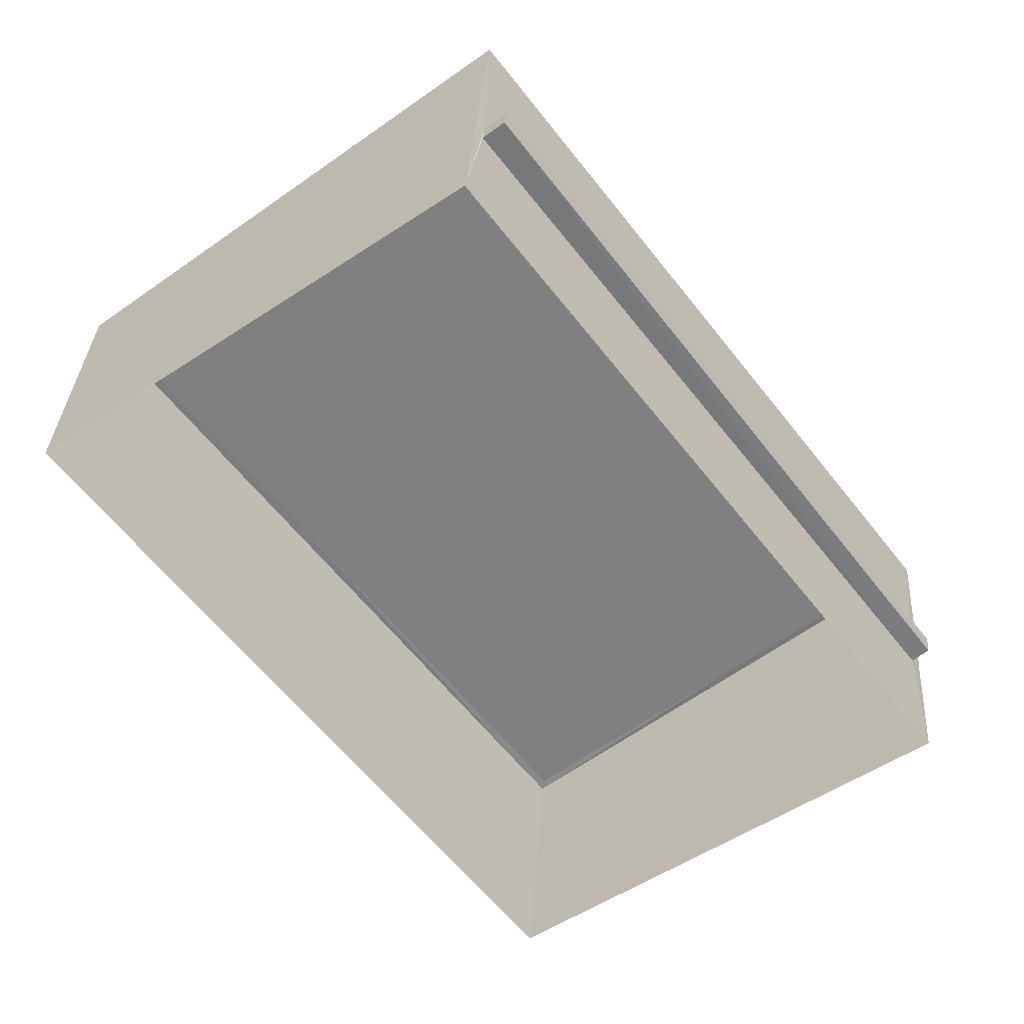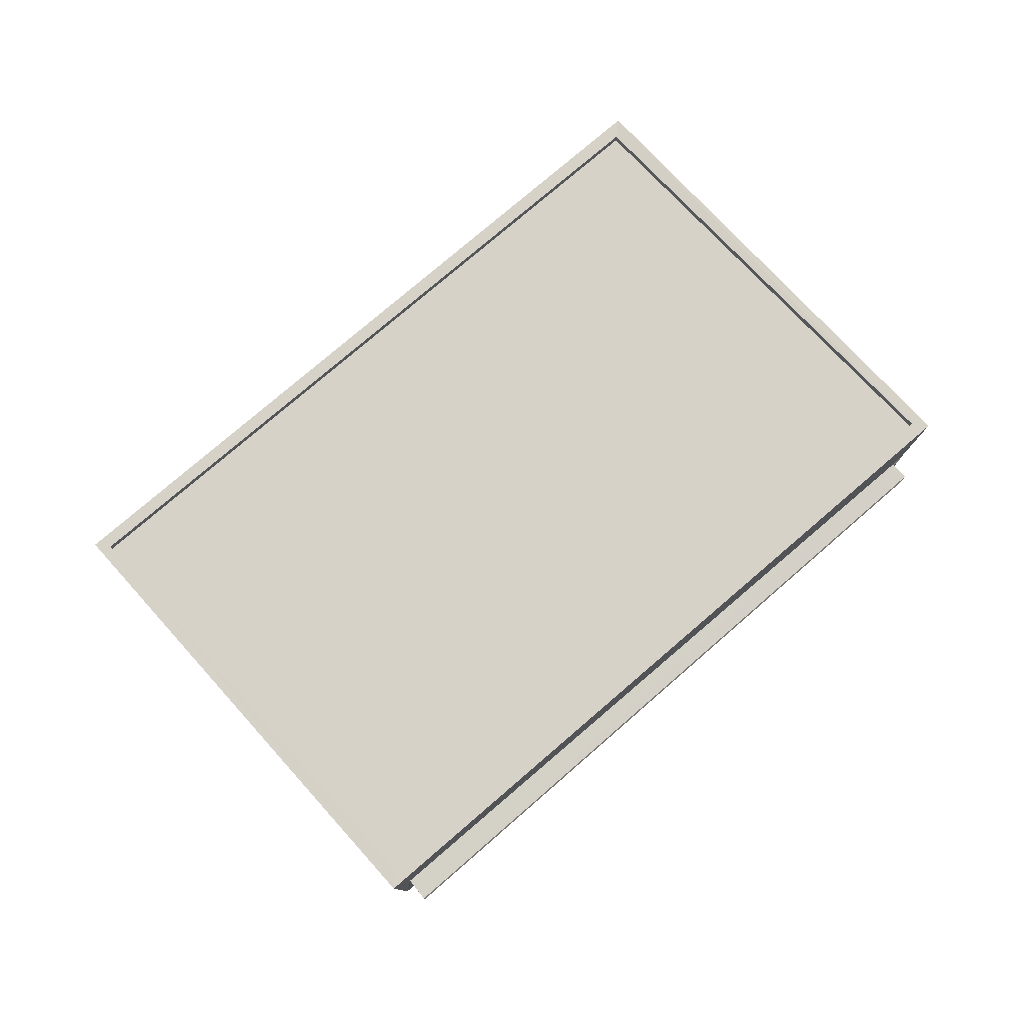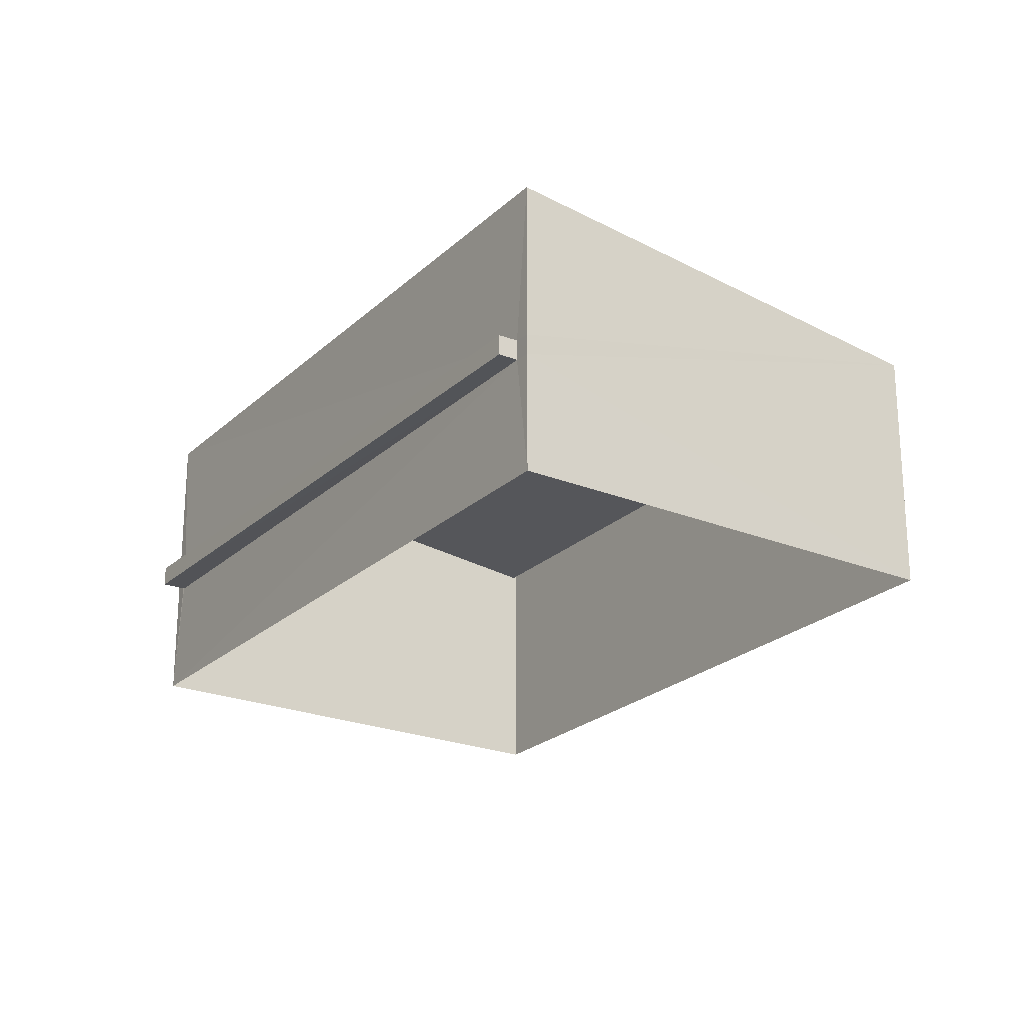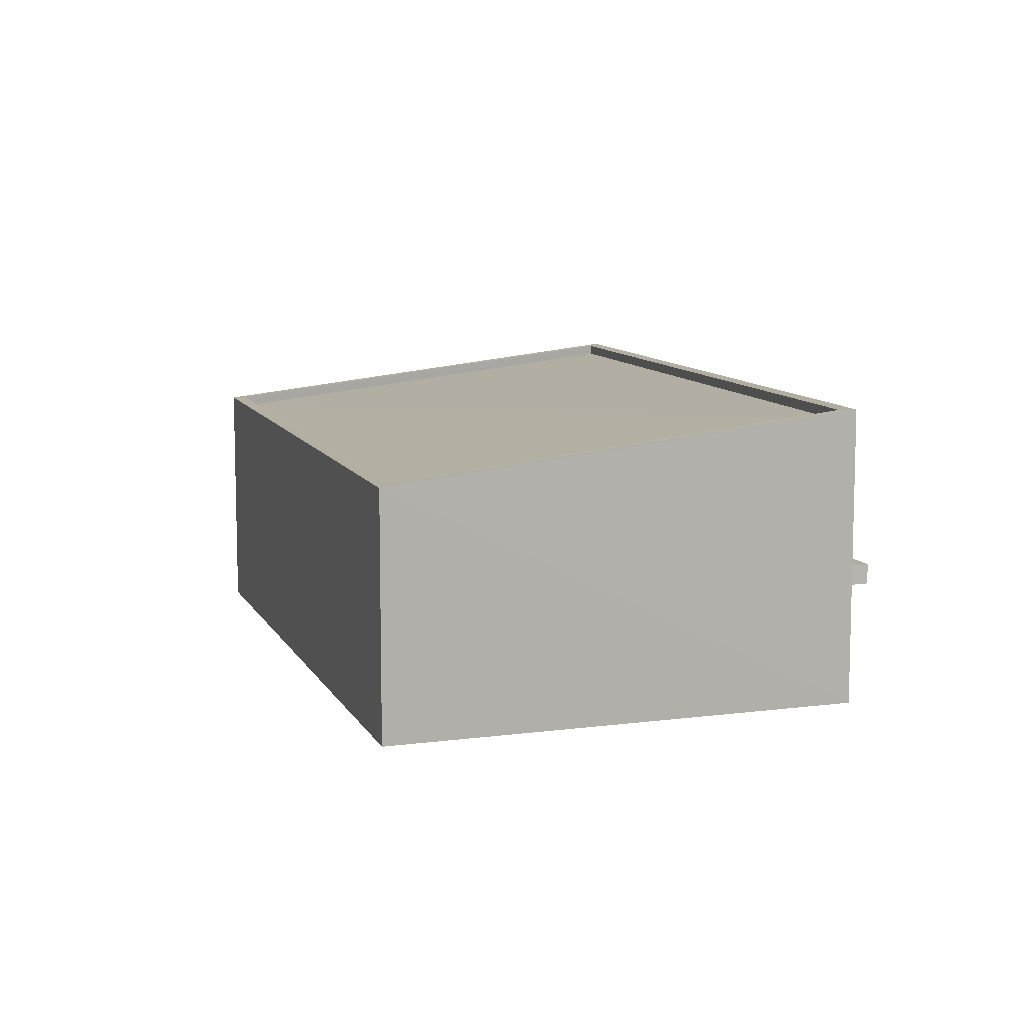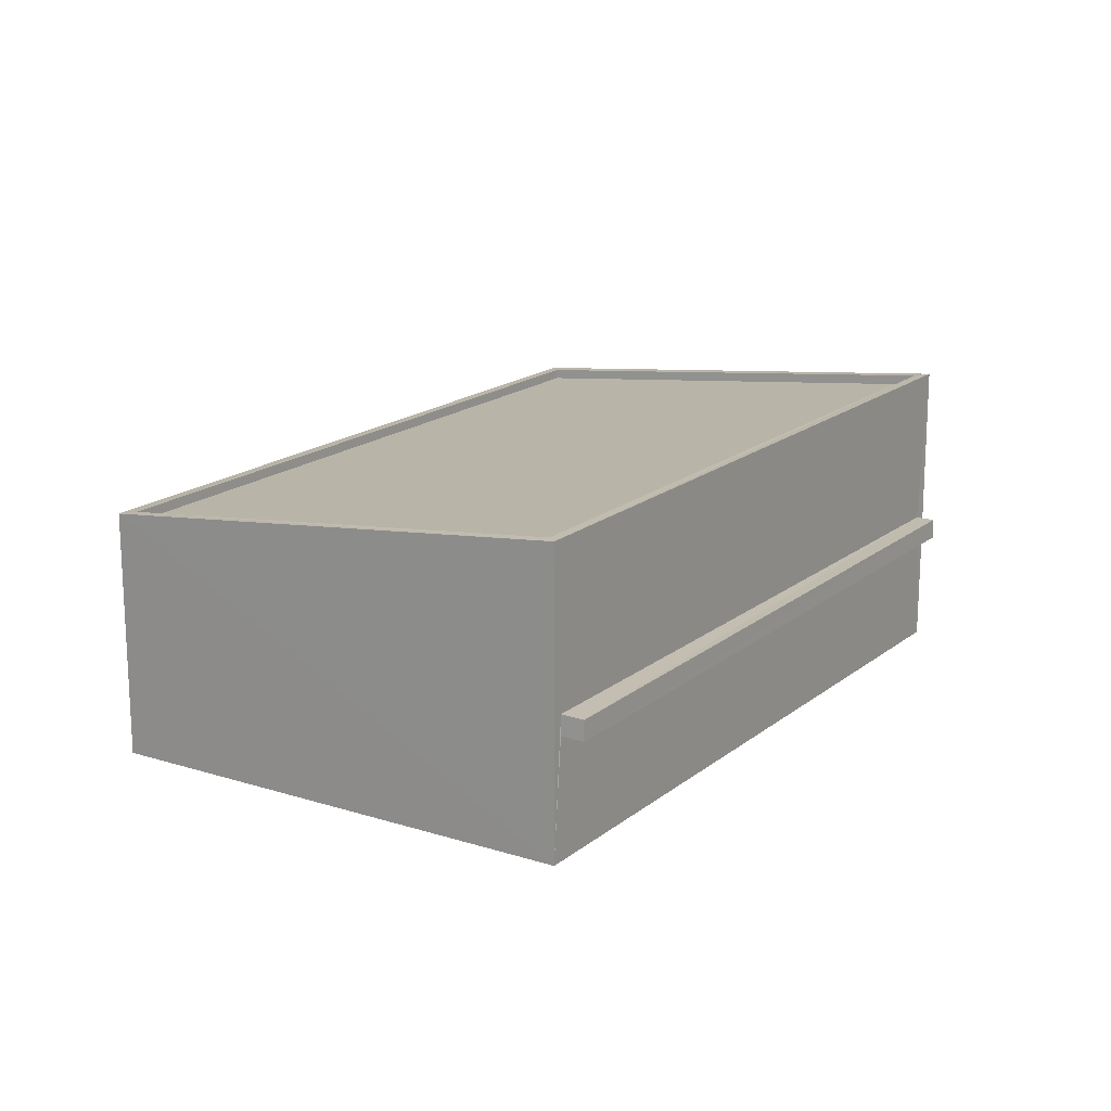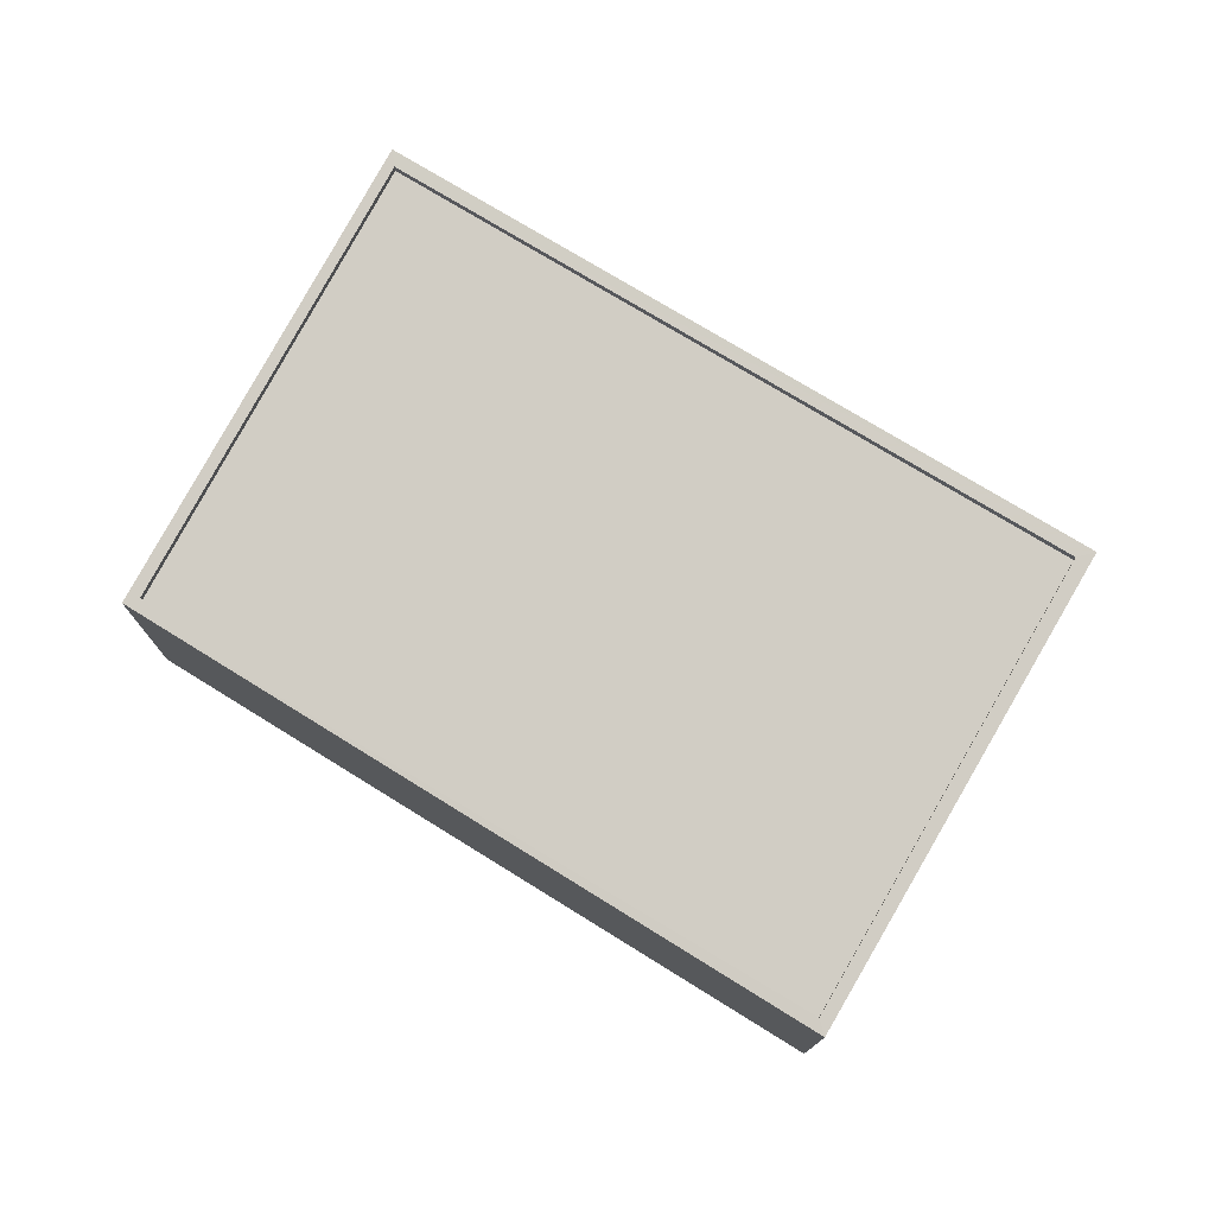
<metadata>
{"format":"obj","ext":"obj","renderer":"f3d","projection":"perspective","resolution":1024,"background":"white","views":[{"elev":33.7,"azim":-176.3,"up":"+Y"},{"elev":79.7,"azim":-168.1,"up":"+Z"},{"elev":-22.9,"azim":-70.8,"up":"+Z"},{"elev":9.7,"azim":124.7,"up":"+Z"},{"elev":17.5,"azim":176.1,"up":"+Z"},{"elev":76.8,"azim":83.9,"up":"+Z"}]}
</metadata>
<code>
v 1.198e+05 7.864e+05 21.47
v 1.198e+05 7.864e+05 21.47
v 1.198e+05 7.864e+05 21.47
v 1.198e+05 7.864e+05 21.48
v 1.198e+05 7.864e+05 24.46
v 1.198e+05 7.864e+05 24.46
v 1.198e+05 7.864e+05 24.46
v 1.198e+05 7.864e+05 24.46
v 1.198e+05 7.864e+05 24.96
v 1.198e+05 7.864e+05 24.96
v 1.198e+05 7.864e+05 24.96
v 1.198e+05 7.864e+05 24.96
v 1.198e+05 7.864e+05 27.68
v 1.198e+05 7.864e+05 27.65
v 1.198e+05 7.864e+05 27.64
v 1.198e+05 7.864e+05 27.69
v 1.198e+05 7.864e+05 28.69
v 1.198e+05 7.864e+05 27.44
v 1.198e+05 7.864e+05 27.43
v 1.198e+05 7.864e+05 28.68
v 1.198e+05 7.864e+05 28.97
v 1.198e+05 7.864e+05 28.97
v 1.198e+05 7.864e+05 28.93
v 1.198e+05 7.864e+05 28.94
v 1.198e+05 7.864e+05 24.96
v 1.198e+05 7.864e+05 24.46
f 1 2 3
f 1 4 2
f 5 6 7
f 8 5 7
f 9 10 11
f 9 12 10
f 13 14 15
f 13 16 14
f 17 18 19
f 17 20 18
f 15 21 13
f 22 14 23
f 21 22 23
f 16 23 14
f 13 21 24
f 23 24 21
f 5 11 6
f 5 9 11
f 11 10 7
f 6 11 7
f 8 7 10
f 12 8 10
f 9 25 22
f 5 4 26
f 2 4 5
f 9 22 21
f 21 2 12
f 5 8 2
f 9 21 12
f 12 2 8
f 15 1 3
f 15 14 1
f 25 26 14
f 4 1 26
f 25 14 22
f 26 1 14
f 2 15 3
f 2 21 15
f 5 26 25
f 9 5 25
f 13 17 19
f 13 24 17
f 13 19 18
f 16 13 18
f 16 18 20
f 23 16 20
f 23 20 17
f 24 23 17

</code>
